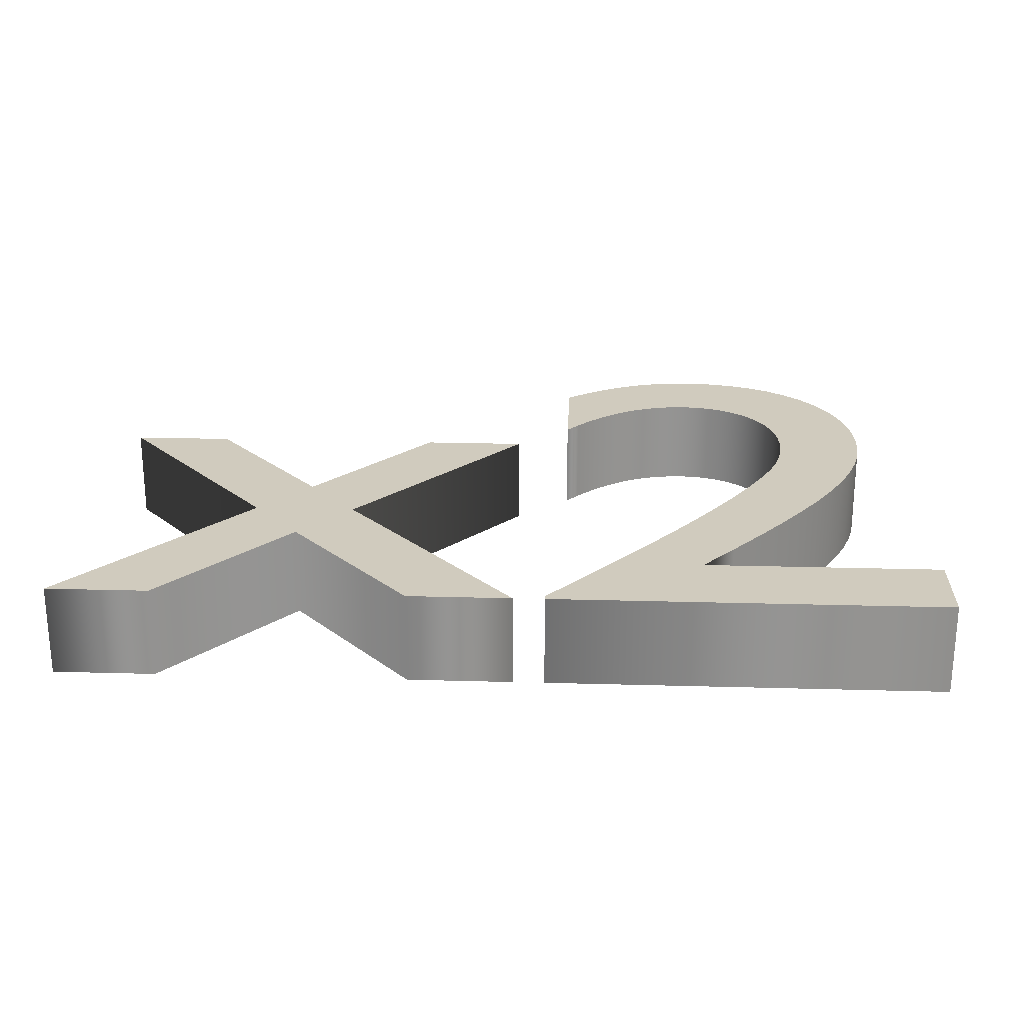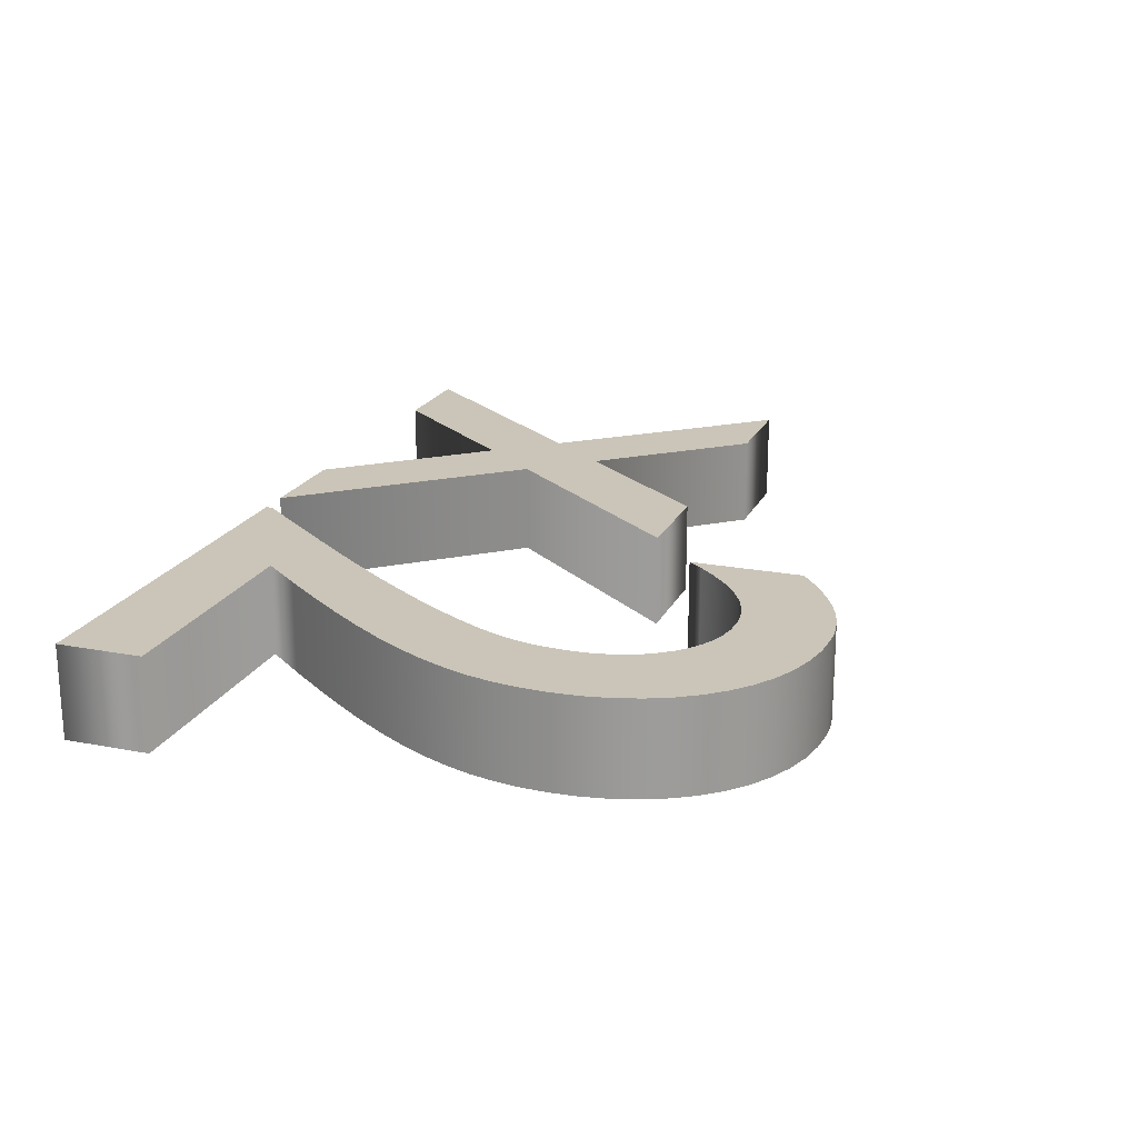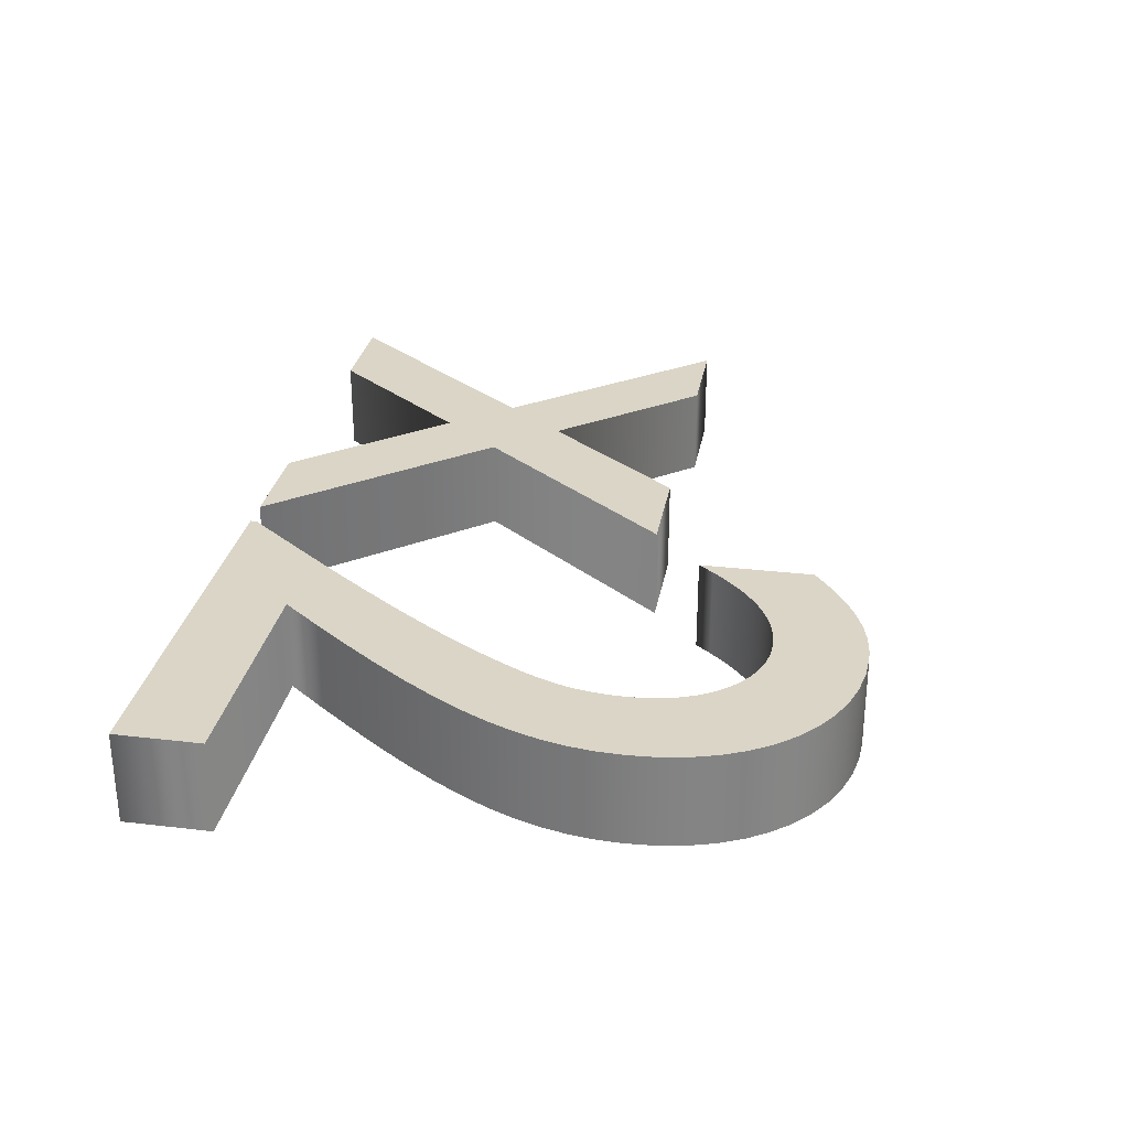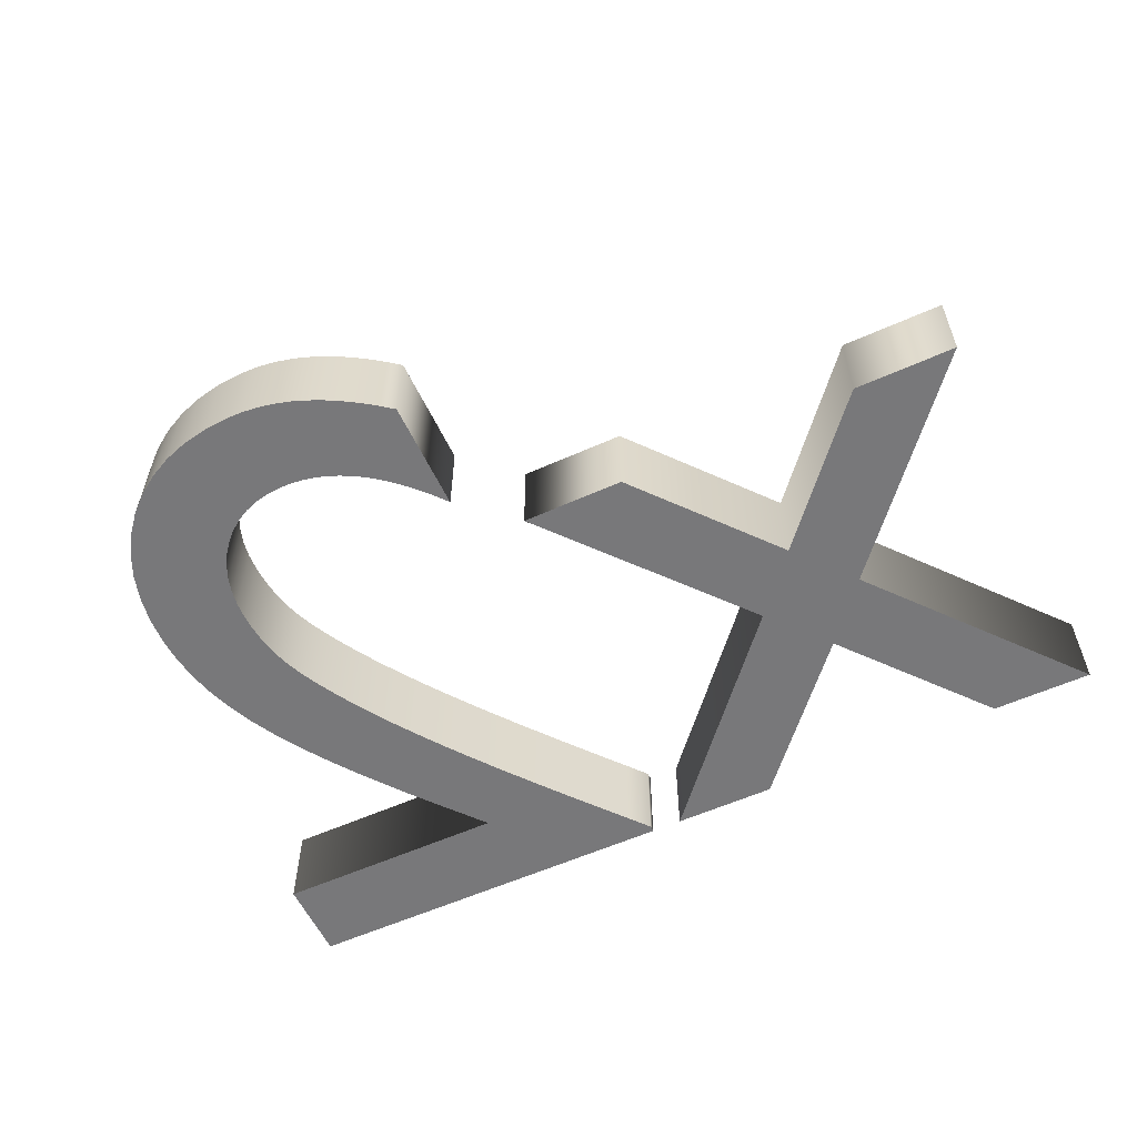
<metadata>
{"format":"obj","ext":"obj","renderer":"f3d","projection":"perspective","resolution":1024,"background":"white","views":[{"elev":23.3,"azim":2.7,"up":"+Z"},{"elev":20.3,"azim":109.5,"up":"+Z"},{"elev":29.0,"azim":100.0,"up":"+Z"},{"elev":-57.5,"azim":-155.0,"up":"+Z"}]}
</metadata>
<code>
o e_Text
v 0.034 0 0.05
v 0.034 0.007 0.05
v 0.05331 0.0304 0.05
v 0.07357 0.05498 0.05
v 0.09452 0.08053 0.05
v 0.1159 0.1069 0.05
v 0.1374 0.1337 0.05
v 0.1589 0.161 0.05
v 0.18 0.1884 0.05
v 0.2004 0.2158 0.05
v 0.22 0.243 0.05
v 0.2385 0.2697 0.05
v 0.2556 0.2958 0.05
v 0.271 0.321 0.05
v 0.2787 0.3343 0.05
v 0.2857 0.347 0.05
v 0.292 0.359 0.05
v 0.2977 0.3706 0.05
v 0.3027 0.382 0.05
v 0.307 0.3932 0.05
v 0.3107 0.4045 0.05
v 0.3137 0.416 0.05
v 0.316 0.4279 0.05
v 0.3177 0.4402 0.05
v 0.3187 0.4532 0.05
v 0.319 0.467 0.05
v 0.318 0.4853 0.05
v 0.315 0.5025 0.05
v 0.3101 0.5186 0.05
v 0.3036 0.5335 0.05
v 0.2953 0.547 0.05
v 0.2856 0.5591 0.05
v 0.2745 0.5696 0.05
v 0.2621 0.5785 0.05
v 0.2485 0.5855 0.05
v 0.2339 0.5907 0.05
v 0.2184 0.5939 0.05
v 0.202 0.595 0.05
v 0.1897 0.5945 0.05
v 0.1774 0.593 0.05
v 0.165 0.5905 0.05
v 0.1525 0.5867 0.05
v 0.1399 0.5817 0.05
v 0.1273 0.5753 0.05
v 0.1144 0.5674 0.05
v 0.1015 0.558 0.05
v 0.08837 0.5469 0.05
v 0.0751 0.5341 0.05
v 0.06165 0.5195 0.05
v 0.048 0.503 0.05
v 0.048 0.626 0.05
v 0.06167 0.6365 0.05
v 0.0752 0.6461 0.05
v 0.08862 0.6547 0.05
v 0.102 0.6624 0.05
v 0.1152 0.6692 0.05
v 0.1285 0.675 0.05
v 0.1418 0.6799 0.05
v 0.155 0.6839 0.05
v 0.1684 0.687 0.05
v 0.1818 0.6892 0.05
v 0.1953 0.6906 0.05
v 0.209 0.691 0.05
v 0.2389 0.6892 0.05
v 0.2671 0.684 0.05
v 0.2934 0.6754 0.05
v 0.3176 0.6638 0.05
v 0.3396 0.6492 0.05
v 0.3591 0.6318 0.05
v 0.3761 0.6117 0.05
v 0.3904 0.5892 0.05
v 0.4018 0.5644 0.05
v 0.4101 0.5375 0.05
v 0.4153 0.5087 0.05
v 0.417 0.478 0.05
v 0.4157 0.4506 0.05
v 0.4119 0.4235 0.05
v 0.4052 0.3965 0.05
v 0.3958 0.3691 0.05
v 0.3834 0.341 0.05
v 0.368 0.3118 0.05
v 0.3494 0.2811 0.05
v 0.3275 0.2486 0.05
v 0.3023 0.2139 0.05
v 0.2735 0.1767 0.05
v 0.2411 0.1365 0.05
v 0.205 0.093 0.05
v 0.466 0.093 0.05
v 0.466 0 0.05
v 0 0 0.05
v -0.114 0 0.05
v -0.255 0.161 0.05
v -0.388 0 0.05
v -0.5 0 0.05
v -0.311 0.228 0.05
v -0.5 0.449 0.05
v -0.388 0.449 0.05
v -0.255 0.295 0.05
v -0.127 0.449 0.05
v -0.013 0.449 0.05
v -0.198 0.228 0.05
v 0.034 -0 -0.05
v 0.034 0.007 -0.05
v 0.05331 0.0304 -0.05
v 0.07357 0.05498 -0.05
v 0.09452 0.08053 -0.05
v 0.1159 0.1069 -0.05
v 0.1374 0.1337 -0.05
v 0.1589 0.161 -0.05
v 0.18 0.1884 -0.05
v 0.2004 0.2158 -0.05
v 0.22 0.243 -0.05
v 0.2385 0.2697 -0.05
v 0.2556 0.2958 -0.05
v 0.271 0.321 -0.05
v 0.2787 0.3343 -0.05
v 0.2857 0.347 -0.05
v 0.292 0.359 -0.05
v 0.2977 0.3706 -0.05
v 0.3027 0.382 -0.05
v 0.307 0.3932 -0.05
v 0.3107 0.4045 -0.05
v 0.3137 0.416 -0.05
v 0.316 0.4279 -0.05
v 0.3177 0.4402 -0.05
v 0.3187 0.4532 -0.05
v 0.319 0.467 -0.05
v 0.318 0.4853 -0.05
v 0.315 0.5025 -0.05
v 0.3101 0.5186 -0.05
v 0.3036 0.5335 -0.05
v 0.2953 0.547 -0.05
v 0.2856 0.5591 -0.05
v 0.2745 0.5696 -0.05
v 0.2621 0.5785 -0.05
v 0.2485 0.5855 -0.05
v 0.2339 0.5907 -0.05
v 0.2184 0.5939 -0.05
v 0.202 0.595 -0.05
v 0.1897 0.5945 -0.05
v 0.1774 0.593 -0.05
v 0.165 0.5905 -0.05
v 0.1525 0.5867 -0.05
v 0.1399 0.5817 -0.05
v 0.1273 0.5753 -0.05
v 0.1144 0.5674 -0.05
v 0.1015 0.558 -0.05
v 0.08837 0.5469 -0.05
v 0.0751 0.5341 -0.05
v 0.06165 0.5195 -0.05
v 0.048 0.503 -0.05
v 0.048 0.626 -0.05
v 0.06167 0.6365 -0.05
v 0.0752 0.6461 -0.05
v 0.08862 0.6547 -0.05
v 0.102 0.6624 -0.05
v 0.1152 0.6692 -0.05
v 0.1285 0.675 -0.05
v 0.1418 0.6799 -0.05
v 0.155 0.6839 -0.05
v 0.1684 0.687 -0.05
v 0.1818 0.6892 -0.05
v 0.1953 0.6906 -0.05
v 0.209 0.691 -0.05
v 0.2389 0.6892 -0.05
v 0.2671 0.684 -0.05
v 0.2934 0.6754 -0.05
v 0.3176 0.6638 -0.05
v 0.3396 0.6492 -0.05
v 0.3591 0.6318 -0.05
v 0.3761 0.6117 -0.05
v 0.3904 0.5892 -0.05
v 0.4018 0.5644 -0.05
v 0.4101 0.5375 -0.05
v 0.4153 0.5087 -0.05
v 0.417 0.478 -0.05
v 0.4157 0.4506 -0.05
v 0.4119 0.4235 -0.05
v 0.4052 0.3965 -0.05
v 0.3958 0.3691 -0.05
v 0.3834 0.341 -0.05
v 0.368 0.3118 -0.05
v 0.3494 0.2811 -0.05
v 0.3275 0.2486 -0.05
v 0.3023 0.2139 -0.05
v 0.2735 0.1767 -0.05
v 0.2411 0.1365 -0.05
v 0.205 0.093 -0.05
v 0.466 0.093 -0.05
v 0.466 -0 -0.05
v 0 -0 -0.05
v -0.114 -0 -0.05
v -0.255 0.161 -0.05
v -0.388 -0 -0.05
v -0.5 -0 -0.05
v -0.311 0.228 -0.05
v -0.5 0.449 -0.05
v -0.388 0.449 -0.05
v -0.255 0.295 -0.05
v -0.127 0.449 -0.05
v -0.013 0.449 -0.05
v -0.198 0.228 -0.05
v 0 -0 -0.05
v 0 0 0.05
v -0.114 -0 -0.05
v -0.114 0 0.05
v -0.255 0.161 -0.05
v -0.255 0.161 0.05
v -0.388 -0 -0.05
v -0.388 0 0.05
v -0.5 -0 -0.05
v -0.5 0 0.05
v -0.311 0.228 -0.05
v -0.311 0.228 0.05
v -0.5 0.449 -0.05
v -0.5 0.449 0.05
v -0.388 0.449 -0.05
v -0.388 0.449 0.05
v -0.255 0.295 -0.05
v -0.255 0.295 0.05
v -0.127 0.449 -0.05
v -0.127 0.449 0.05
v -0.013 0.449 -0.05
v -0.013 0.449 0.05
v -0.198 0.228 -0.05
v -0.198 0.228 0.05
v 0.034 -0 -0.05
v 0.034 0 0.05
v 0.034 0.007 -0.05
v 0.034 0.007 0.05
v 0.05331 0.0304 -0.05
v 0.05331 0.0304 0.05
v 0.07357 0.05498 -0.05
v 0.07357 0.05498 0.05
v 0.09452 0.08053 -0.05
v 0.09452 0.08053 0.05
v 0.1159 0.1069 -0.05
v 0.1159 0.1069 0.05
v 0.1374 0.1337 -0.05
v 0.1374 0.1337 0.05
v 0.1589 0.161 -0.05
v 0.1589 0.161 0.05
v 0.18 0.1884 -0.05
v 0.18 0.1884 0.05
v 0.2004 0.2158 -0.05
v 0.2004 0.2158 0.05
v 0.22 0.243 -0.05
v 0.22 0.243 0.05
v 0.2385 0.2697 -0.05
v 0.2385 0.2697 0.05
v 0.2556 0.2958 -0.05
v 0.2556 0.2958 0.05
v 0.271 0.321 -0.05
v 0.271 0.321 0.05
v 0.2787 0.3343 -0.05
v 0.2787 0.3343 0.05
v 0.2857 0.347 -0.05
v 0.2857 0.347 0.05
v 0.292 0.359 -0.05
v 0.292 0.359 0.05
v 0.2977 0.3706 -0.05
v 0.2977 0.3706 0.05
v 0.3027 0.382 -0.05
v 0.3027 0.382 0.05
v 0.307 0.3932 -0.05
v 0.307 0.3932 0.05
v 0.3107 0.4045 -0.05
v 0.3107 0.4045 0.05
v 0.3137 0.416 -0.05
v 0.3137 0.416 0.05
v 0.316 0.4279 -0.05
v 0.316 0.4279 0.05
v 0.3177 0.4402 -0.05
v 0.3177 0.4402 0.05
v 0.3187 0.4532 -0.05
v 0.3187 0.4532 0.05
v 0.319 0.467 -0.05
v 0.319 0.467 0.05
v 0.318 0.4853 -0.05
v 0.318 0.4853 0.05
v 0.315 0.5025 -0.05
v 0.315 0.5025 0.05
v 0.3101 0.5186 -0.05
v 0.3101 0.5186 0.05
v 0.3036 0.5335 -0.05
v 0.3036 0.5335 0.05
v 0.2953 0.547 -0.05
v 0.2953 0.547 0.05
v 0.2856 0.5591 -0.05
v 0.2856 0.5591 0.05
v 0.2745 0.5696 -0.05
v 0.2745 0.5696 0.05
v 0.2621 0.5785 -0.05
v 0.2621 0.5785 0.05
v 0.2485 0.5855 -0.05
v 0.2485 0.5855 0.05
v 0.2339 0.5907 -0.05
v 0.2339 0.5907 0.05
v 0.2184 0.5939 -0.05
v 0.2184 0.5939 0.05
v 0.202 0.595 -0.05
v 0.202 0.595 0.05
v 0.1897 0.5945 -0.05
v 0.1897 0.5945 0.05
v 0.1774 0.593 -0.05
v 0.1774 0.593 0.05
v 0.165 0.5905 -0.05
v 0.165 0.5905 0.05
v 0.1525 0.5867 -0.05
v 0.1525 0.5867 0.05
v 0.1399 0.5817 -0.05
v 0.1399 0.5817 0.05
v 0.1273 0.5753 -0.05
v 0.1273 0.5753 0.05
v 0.1144 0.5674 -0.05
v 0.1144 0.5674 0.05
v 0.1015 0.558 -0.05
v 0.1015 0.558 0.05
v 0.08837 0.5469 -0.05
v 0.08837 0.5469 0.05
v 0.0751 0.5341 -0.05
v 0.0751 0.5341 0.05
v 0.06165 0.5195 -0.05
v 0.06165 0.5195 0.05
v 0.048 0.503 -0.05
v 0.048 0.503 0.05
v 0.048 0.626 -0.05
v 0.048 0.626 0.05
v 0.06167 0.6365 -0.05
v 0.06167 0.6365 0.05
v 0.0752 0.6461 -0.05
v 0.0752 0.6461 0.05
v 0.08862 0.6547 -0.05
v 0.08862 0.6547 0.05
v 0.102 0.6624 -0.05
v 0.102 0.6624 0.05
v 0.1152 0.6692 -0.05
v 0.1152 0.6692 0.05
v 0.1285 0.675 -0.05
v 0.1285 0.675 0.05
v 0.1418 0.6799 -0.05
v 0.1418 0.6799 0.05
v 0.155 0.6839 -0.05
v 0.155 0.6839 0.05
v 0.1684 0.687 -0.05
v 0.1684 0.687 0.05
v 0.1818 0.6892 -0.05
v 0.1818 0.6892 0.05
v 0.1953 0.6906 -0.05
v 0.1953 0.6906 0.05
v 0.209 0.691 -0.05
v 0.209 0.691 0.05
v 0.2389 0.6892 -0.05
v 0.2389 0.6892 0.05
v 0.2671 0.684 -0.05
v 0.2671 0.684 0.05
v 0.2934 0.6754 -0.05
v 0.2934 0.6754 0.05
v 0.3176 0.6638 -0.05
v 0.3176 0.6638 0.05
v 0.3396 0.6492 -0.05
v 0.3396 0.6492 0.05
v 0.3591 0.6318 -0.05
v 0.3591 0.6318 0.05
v 0.3761 0.6117 -0.05
v 0.3761 0.6117 0.05
v 0.3904 0.5892 -0.05
v 0.3904 0.5892 0.05
v 0.4018 0.5644 -0.05
v 0.4018 0.5644 0.05
v 0.4101 0.5375 -0.05
v 0.4101 0.5375 0.05
v 0.4153 0.5087 -0.05
v 0.4153 0.5087 0.05
v 0.417 0.478 -0.05
v 0.417 0.478 0.05
v 0.4157 0.4506 -0.05
v 0.4157 0.4506 0.05
v 0.4119 0.4235 -0.05
v 0.4119 0.4235 0.05
v 0.4052 0.3965 -0.05
v 0.4052 0.3965 0.05
v 0.3958 0.3691 -0.05
v 0.3958 0.3691 0.05
v 0.3834 0.341 -0.05
v 0.3834 0.341 0.05
v 0.368 0.3118 -0.05
v 0.368 0.3118 0.05
v 0.3494 0.2811 -0.05
v 0.3494 0.2811 0.05
v 0.3275 0.2486 -0.05
v 0.3275 0.2486 0.05
v 0.3023 0.2139 -0.05
v 0.3023 0.2139 0.05
v 0.2735 0.1767 -0.05
v 0.2735 0.1767 0.05
v 0.2411 0.1365 -0.05
v 0.2411 0.1365 0.05
v 0.205 0.093 -0.05
v 0.205 0.093 0.05
v 0.466 0.093 -0.05
v 0.466 0.093 0.05
v 0.466 -0 -0.05
v 0.466 0 0.05
f 62 64 63
f 61 64 62
f 60 64 61
f 60 65 64
f 59 65 60
f 59 66 65
f 58 66 59
f 57 66 58
f 57 67 66
f 56 67 57
f 55 67 56
f 55 68 67
f 54 68 55
f 53 68 54
f 53 69 68
f 52 69 53
f 51 69 52
f 51 70 69
f 50 49 51
f 49 48 51
f 48 47 51
f 47 46 51
f 46 45 51
f 45 44 51
f 44 43 51
f 43 42 51
f 42 41 51
f 41 40 51
f 40 39 51
f 39 70 51
f 39 38 70
f 38 71 70
f 37 71 38
f 36 71 37
f 35 71 36
f 35 72 71
f 34 72 35
f 33 72 34
f 32 72 33
f 32 73 72
f 31 73 32
f 30 73 31
f 30 74 73
f 29 74 30
f 28 74 29
f 28 75 74
f 27 75 28
f 26 75 27
f 26 76 75
f 25 76 26
f 24 76 25
f 24 77 76
f 23 77 24
f 22 77 23
f 22 78 77
f 21 78 22
f 20 78 21
f 20 79 78
f 19 79 20
f 18 79 19
f 17 79 18
f 17 80 79
f 16 80 17
f 15 80 16
f 15 81 80
f 14 81 15
f 13 81 14
f 13 82 81
f 12 82 13
f 12 83 82
f 11 83 12
f 11 84 83
f 10 84 11
f 9 84 10
f 9 85 84
f 8 85 9
f 8 86 85
f 7 86 8
f 7 87 86
f 6 87 7
f 5 87 6
f 5 88 87
f 5 89 88
f 4 89 5
f 3 89 4
f 2 89 3
f 1 89 2
f 95 97 96
f 95 98 97
f 98 100 99
f 98 101 100
f 95 101 98
f 94 101 95
f 94 92 101
f 92 90 101
f 94 93 92
f 91 90 92
f 165 163 164
f 165 162 163
f 165 161 162
f 166 161 165
f 166 160 161
f 167 160 166
f 167 159 160
f 167 158 159
f 168 158 167
f 168 157 158
f 168 156 157
f 169 156 168
f 169 155 156
f 169 154 155
f 170 154 169
f 170 153 154
f 170 152 153
f 171 152 170
f 150 151 152
f 149 150 152
f 148 149 152
f 147 148 152
f 146 147 152
f 145 146 152
f 144 145 152
f 143 144 152
f 142 143 152
f 141 142 152
f 140 141 152
f 171 140 152
f 139 140 171
f 172 139 171
f 172 138 139
f 172 137 138
f 172 136 137
f 173 136 172
f 173 135 136
f 173 134 135
f 173 133 134
f 174 133 173
f 174 132 133
f 174 131 132
f 175 131 174
f 175 130 131
f 175 129 130
f 176 129 175
f 176 128 129
f 176 127 128
f 177 127 176
f 177 126 127
f 177 125 126
f 178 125 177
f 178 124 125
f 178 123 124
f 179 123 178
f 179 122 123
f 179 121 122
f 180 121 179
f 180 120 121
f 180 119 120
f 180 118 119
f 181 118 180
f 181 117 118
f 181 116 117
f 182 116 181
f 182 115 116
f 182 114 115
f 183 114 182
f 183 113 114
f 184 113 183
f 184 112 113
f 185 112 184
f 185 111 112
f 185 110 111
f 186 110 185
f 186 109 110
f 187 109 186
f 187 108 109
f 188 108 187
f 188 107 108
f 188 106 107
f 189 106 188
f 190 106 189
f 190 105 106
f 190 104 105
f 190 103 104
f 190 102 103
f 198 196 197
f 199 196 198
f 201 199 200
f 202 199 201
f 202 196 199
f 202 195 196
f 193 195 202
f 191 193 202
f 194 195 193
f 191 192 193
f 206 203 204
f 208 205 206
f 210 207 208
f 212 209 210
f 214 211 212
f 216 213 214
f 218 215 216
f 220 217 218
f 222 219 220
f 224 221 222
f 226 223 224
f 204 225 226
f 230 227 228
f 232 229 230
f 234 231 232
f 236 233 234
f 238 235 236
f 240 237 238
f 242 239 240
f 244 241 242
f 246 243 244
f 248 245 246
f 250 247 248
f 252 249 250
f 254 251 252
f 256 253 254
f 258 255 256
f 260 257 258
f 262 259 260
f 264 261 262
f 266 263 264
f 268 265 266
f 270 267 268
f 272 269 270
f 274 271 272
f 276 273 274
f 278 275 276
f 280 277 278
f 282 279 280
f 284 281 282
f 286 283 284
f 288 285 286
f 290 287 288
f 292 289 290
f 294 291 292
f 296 293 294
f 298 295 296
f 300 297 298
f 302 299 300
f 304 301 302
f 306 303 304
f 308 305 306
f 310 307 308
f 312 309 310
f 314 311 312
f 316 313 314
f 318 315 316
f 320 317 318
f 322 319 320
f 324 321 322
f 326 323 324
f 328 325 326
f 330 327 328
f 332 329 330
f 334 331 332
f 336 333 334
f 338 335 336
f 340 337 338
f 342 339 340
f 344 341 342
f 346 343 344
f 348 345 346
f 350 347 348
f 352 349 350
f 354 351 352
f 356 353 354
f 358 355 356
f 360 357 358
f 362 359 360
f 364 361 362
f 366 363 364
f 368 365 366
f 370 367 368
f 372 369 370
f 374 371 372
f 376 373 374
f 378 375 376
f 380 377 378
f 382 379 380
f 384 381 382
f 386 383 384
f 388 385 386
f 390 387 388
f 392 389 390
f 394 391 392
f 396 393 394
f 398 395 396
f 400 397 398
f 402 399 400
f 404 401 402
f 228 403 404
f 206 205 203
f 208 207 205
f 210 209 207
f 212 211 209
f 214 213 211
f 216 215 213
f 218 217 215
f 220 219 217
f 222 221 219
f 224 223 221
f 226 225 223
f 204 203 225
f 230 229 227
f 232 231 229
f 234 233 231
f 236 235 233
f 238 237 235
f 240 239 237
f 242 241 239
f 244 243 241
f 246 245 243
f 248 247 245
f 250 249 247
f 252 251 249
f 254 253 251
f 256 255 253
f 258 257 255
f 260 259 257
f 262 261 259
f 264 263 261
f 266 265 263
f 268 267 265
f 270 269 267
f 272 271 269
f 274 273 271
f 276 275 273
f 278 277 275
f 280 279 277
f 282 281 279
f 284 283 281
f 286 285 283
f 288 287 285
f 290 289 287
f 292 291 289
f 294 293 291
f 296 295 293
f 298 297 295
f 300 299 297
f 302 301 299
f 304 303 301
f 306 305 303
f 308 307 305
f 310 309 307
f 312 311 309
f 314 313 311
f 316 315 313
f 318 317 315
f 320 319 317
f 322 321 319
f 324 323 321
f 326 325 323
f 328 327 325
f 330 329 327
f 332 331 329
f 334 333 331
f 336 335 333
f 338 337 335
f 340 339 337
f 342 341 339
f 344 343 341
f 346 345 343
f 348 347 345
f 350 349 347
f 352 351 349
f 354 353 351
f 356 355 353
f 358 357 355
f 360 359 357
f 362 361 359
f 364 363 361
f 366 365 363
f 368 367 365
f 370 369 367
f 372 371 369
f 374 373 371
f 376 375 373
f 378 377 375
f 380 379 377
f 382 381 379
f 384 383 381
f 386 385 383
f 388 387 385
f 390 389 387
f 392 391 389
f 394 393 391
f 396 395 393
f 398 397 395
f 400 399 397
f 402 401 399
f 404 403 401
f 228 227 403

</code>
